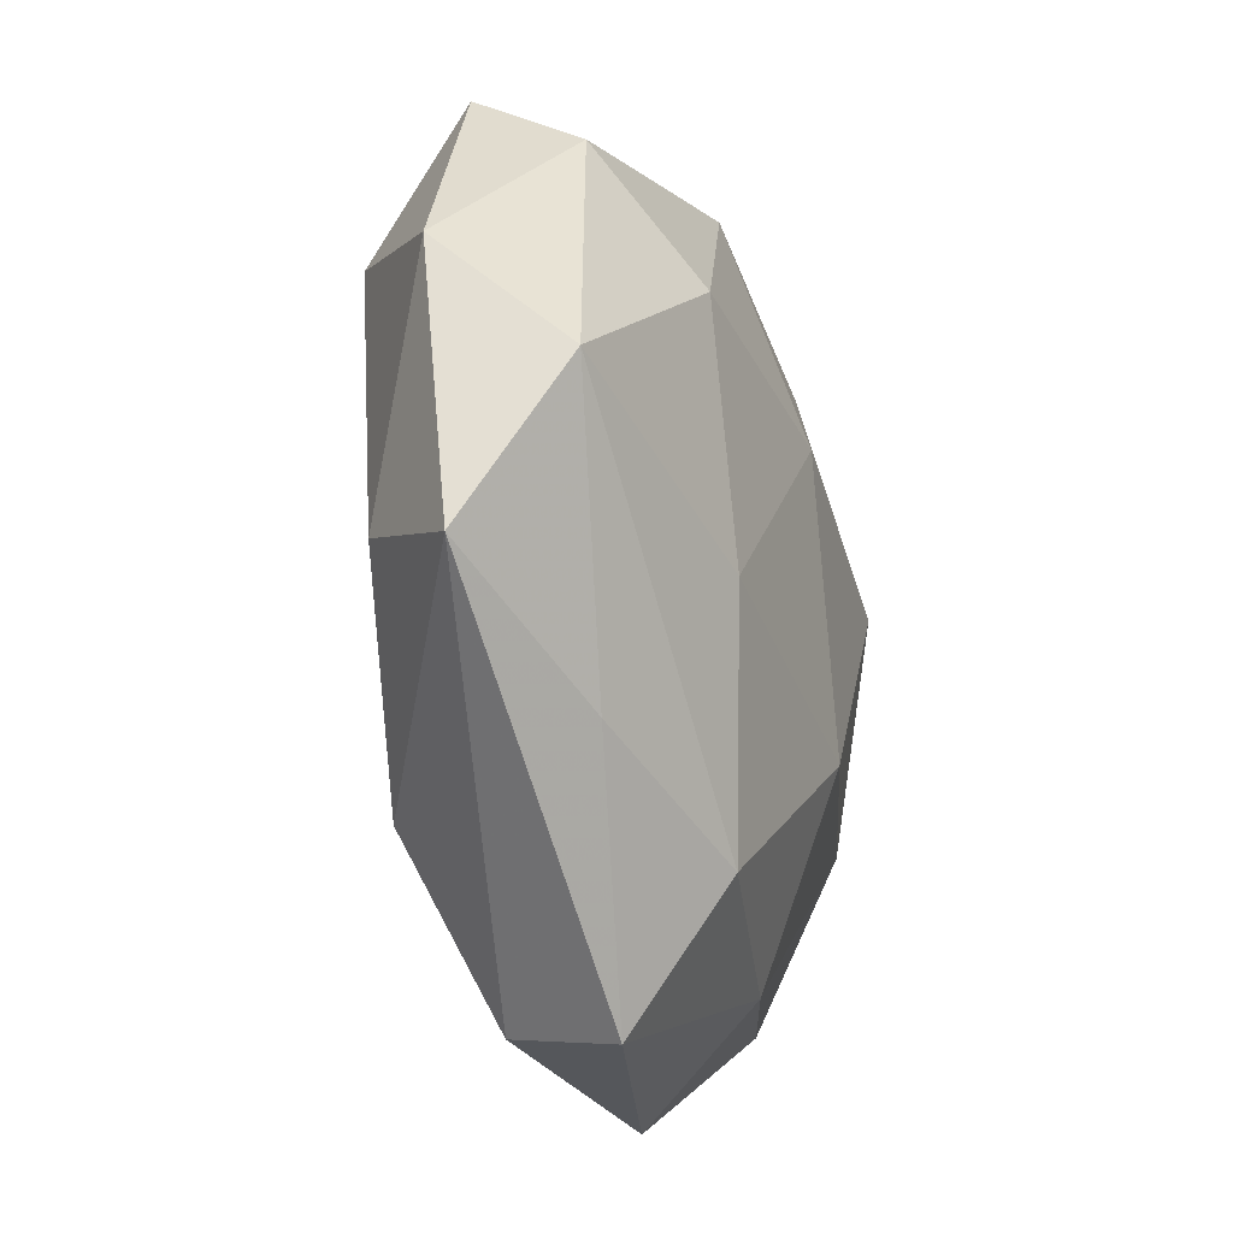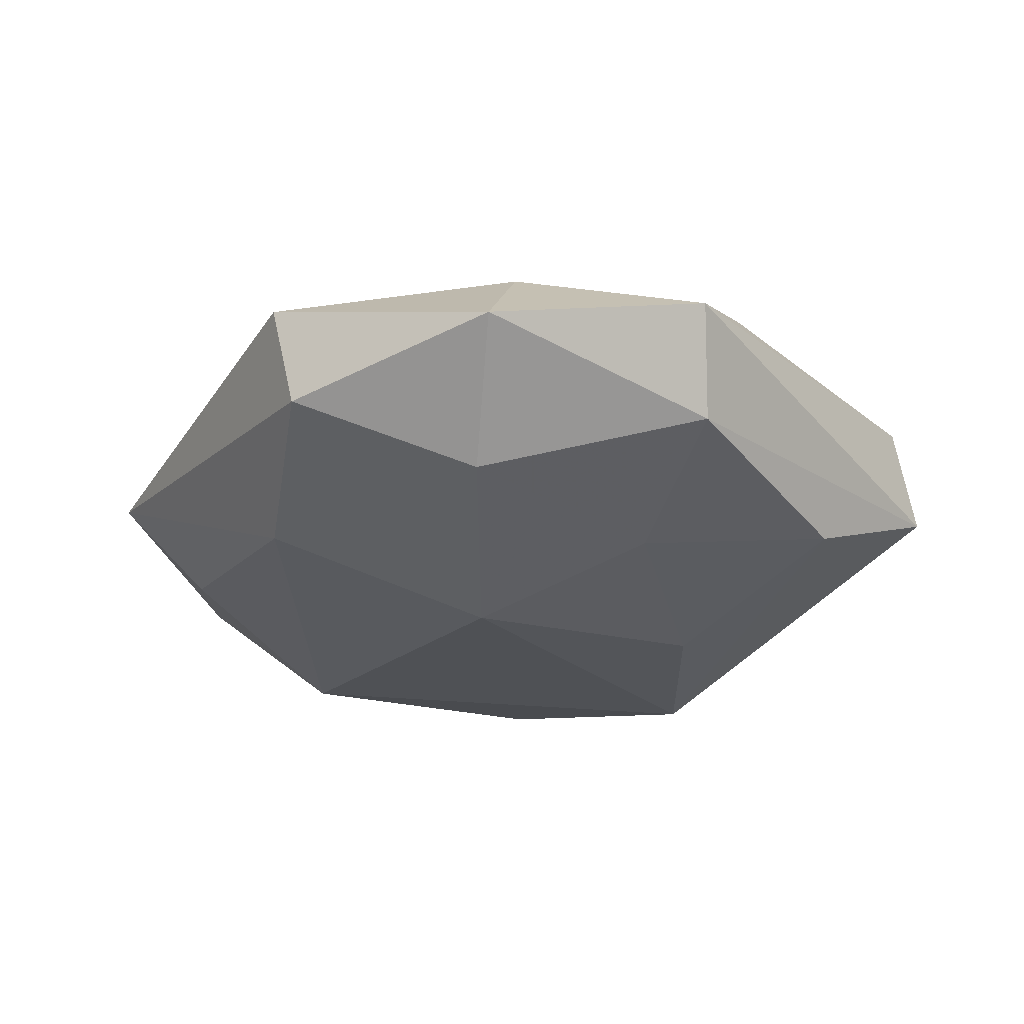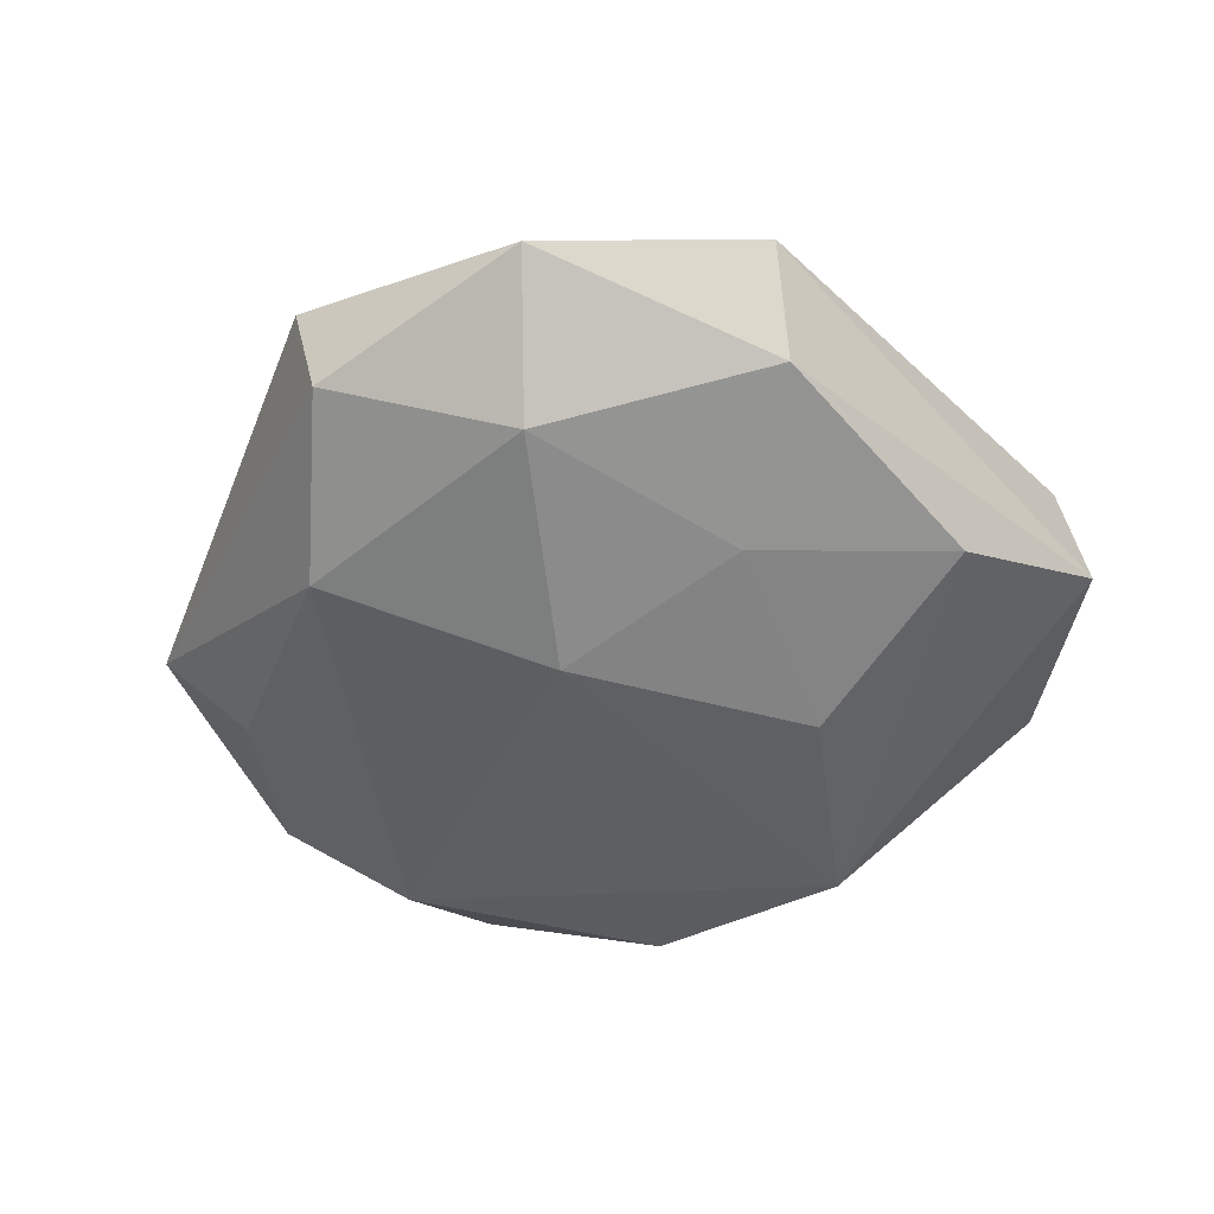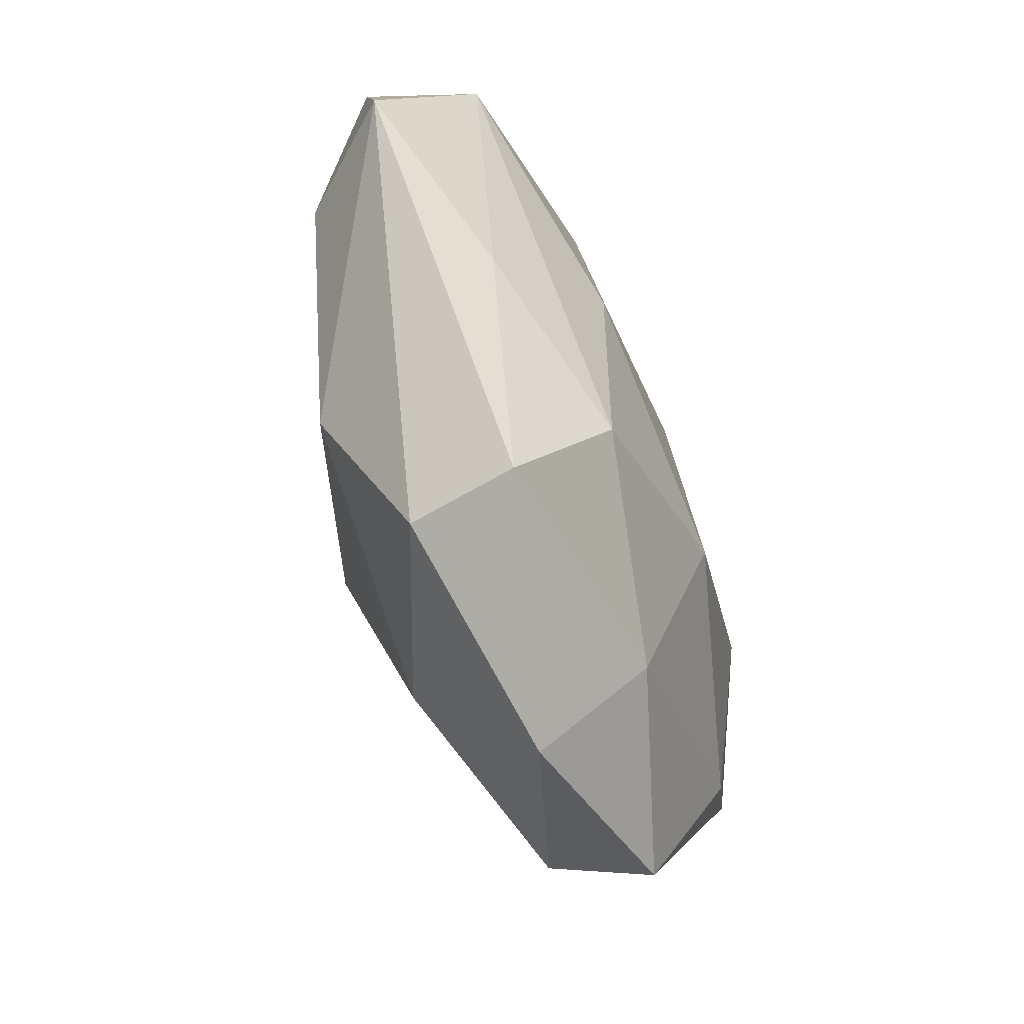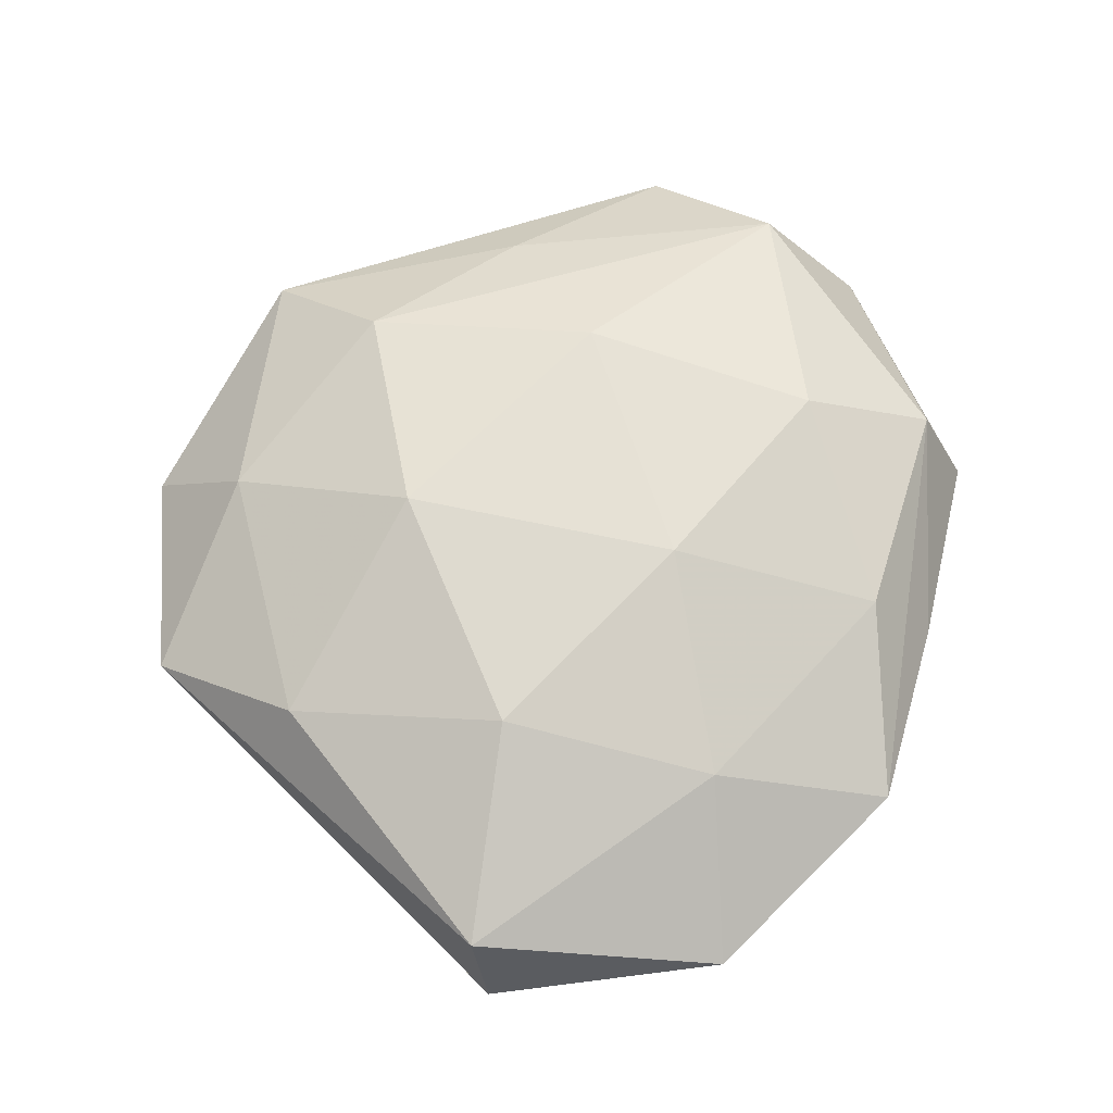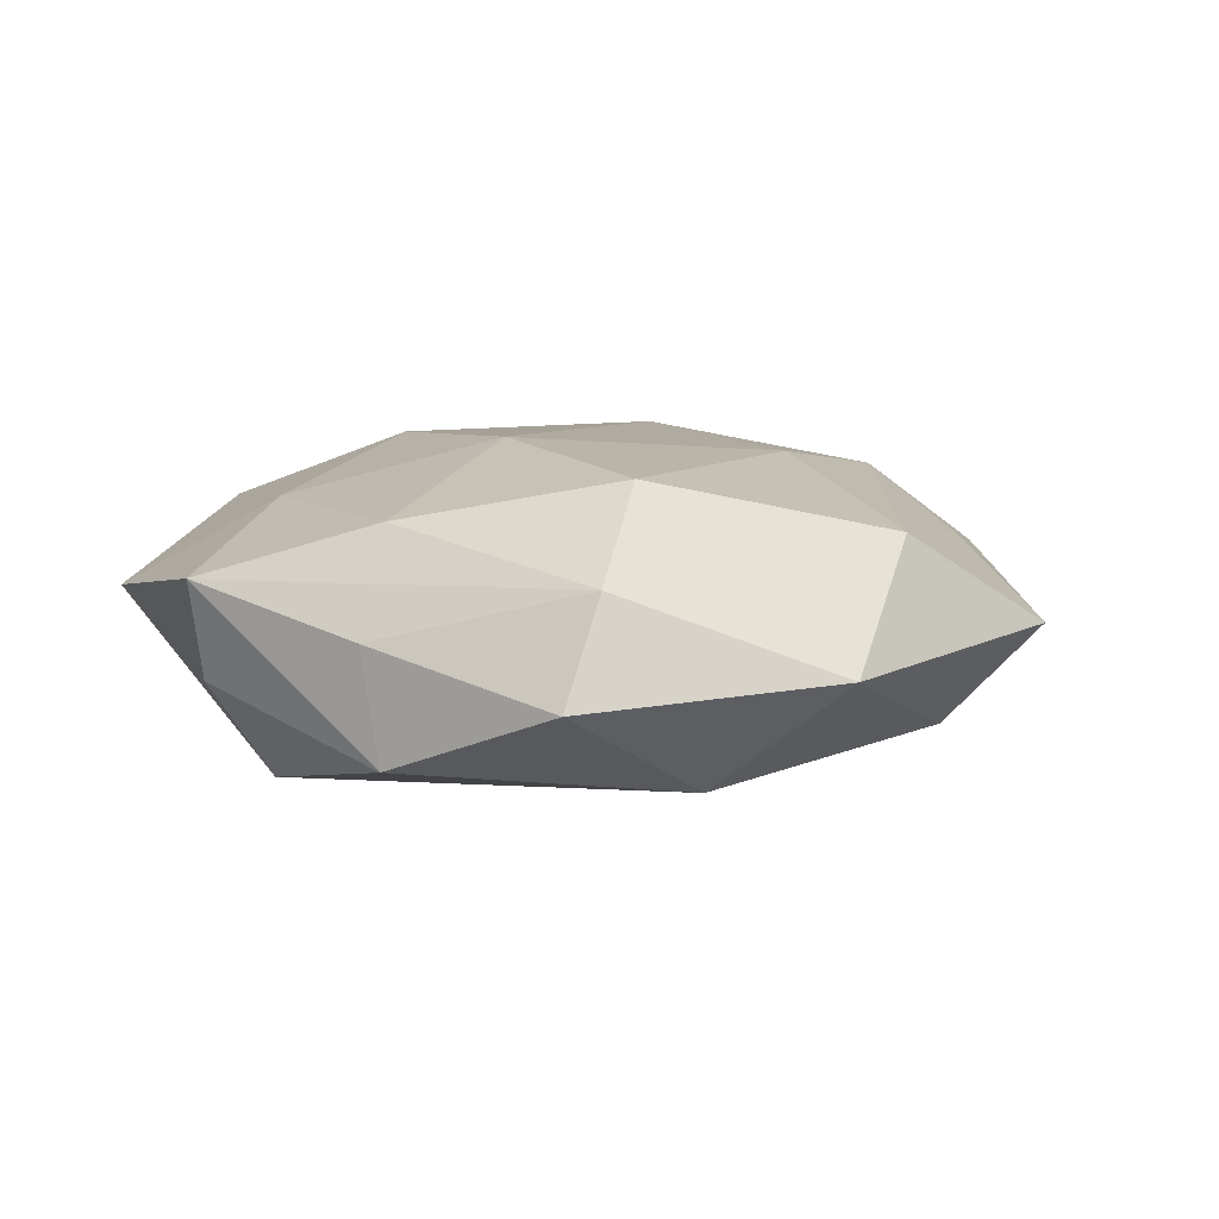
<metadata>
{"format":"obj","ext":"obj","renderer":"f3d","projection":"perspective","resolution":1024,"background":"white","views":[{"elev":-20.8,"azim":-71.3,"up":"+Y"},{"elev":-28.6,"azim":18.0,"up":"+Z"},{"elev":-49.0,"azim":24.7,"up":"+Z"},{"elev":-76.3,"azim":-70.0,"up":"+Y"},{"elev":68.2,"azim":116.8,"up":"+Z"},{"elev":7.9,"azim":-134.4,"up":"+Z"}]}
</metadata>
<code>
v -0.03019 0.03289 -0.003198
v 0.03082 -0.03287 0.002389
v 0.01036 0.04106 0.005198
v 0.02377 0.004187 0.01602
v -0.02203 0.01639 0.01469
v -0.009699 0.03752 0.001089
v 0.01114 0.03881 -0.004503
v -0.04531 -0.01193 0.001582
v -0.01049 -0.02899 0.01288
v -0.0007722 -0.0107 -0.01851
v 0.04516 0.01319 -0.002502
v -0.01845 -0.007148 0.01571
v 0.01865 -0.01309 -0.01355
v 0.01074 -0.0341 0.008582
v 0.03641 -0.001686 -0.01017
v 0.0003135 0.0115 0.01701
v -0.04479 0.01298 -0.0009398
v 0.03263 0.03329 0.001913
v -0.01172 0.03698 -0.009934
v 0.01051 0.03148 -0.01438
v 0.006317 -0.03327 -0.01285
v -0.02809 -0.02118 0.007561
v 0.04358 0.0108 0.008739
v -0.01961 -0.02525 -0.01282
v -0.01113 -0.04114 -0.00628
v 0.007346 -0.01509 0.01697
v 0.03097 -0.01638 0.01048
v -0.02957 0.02782 0.006649
v -0.03683 -0.007952 -0.008139
v 0.02915 -0.02667 -0.007561
v 0.01146 -0.04493 -0.002355
v -0.0318 0.01776 -0.01152
v 0.01757 0.008138 -0.01623
v -0.006198 0.03155 0.01088
v 0.02771 0.02241 -0.008487
v 0.01791 0.02475 0.01111
v -0.01308 -0.0427 0.004133
v -0.04163 0.003157 0.01053
f 19 7 20
f 33 10 20
f 29 17 32
f 19 20 32
f 32 20 10
f 11 2 30
f 30 2 31
f 31 2 14
f 14 27 26
f 2 27 14
f 29 32 24
f 24 32 10
f 31 25 21
f 21 30 31
f 25 24 21
f 21 24 10
f 19 32 1
f 1 32 17
f 1 17 28
f 28 6 1
f 1 6 19
f 11 30 15
f 15 35 11
f 33 20 15
f 20 35 15
f 28 17 38
f 37 25 31
f 31 14 37
f 23 2 11
f 23 27 2
f 3 7 19
f 19 6 3
f 3 6 28
f 13 10 33
f 33 15 13
f 13 21 10
f 30 21 13
f 13 15 30
f 9 38 22
f 22 37 9
f 9 14 26
f 9 37 14
f 28 38 5
f 8 17 29
f 8 38 17
f 22 38 8
f 8 37 22
f 25 37 8
f 29 24 8
f 8 24 25
f 4 23 36
f 26 27 4
f 27 23 4
f 7 3 18
f 11 35 18
f 18 23 11
f 18 20 7
f 18 35 20
f 36 23 18
f 18 3 36
f 12 9 26
f 38 9 12
f 12 5 38
f 36 3 34
f 34 3 28
f 28 5 34
f 16 34 5
f 26 4 16
f 16 4 36
f 36 34 16
f 16 12 26
f 5 12 16

</code>
